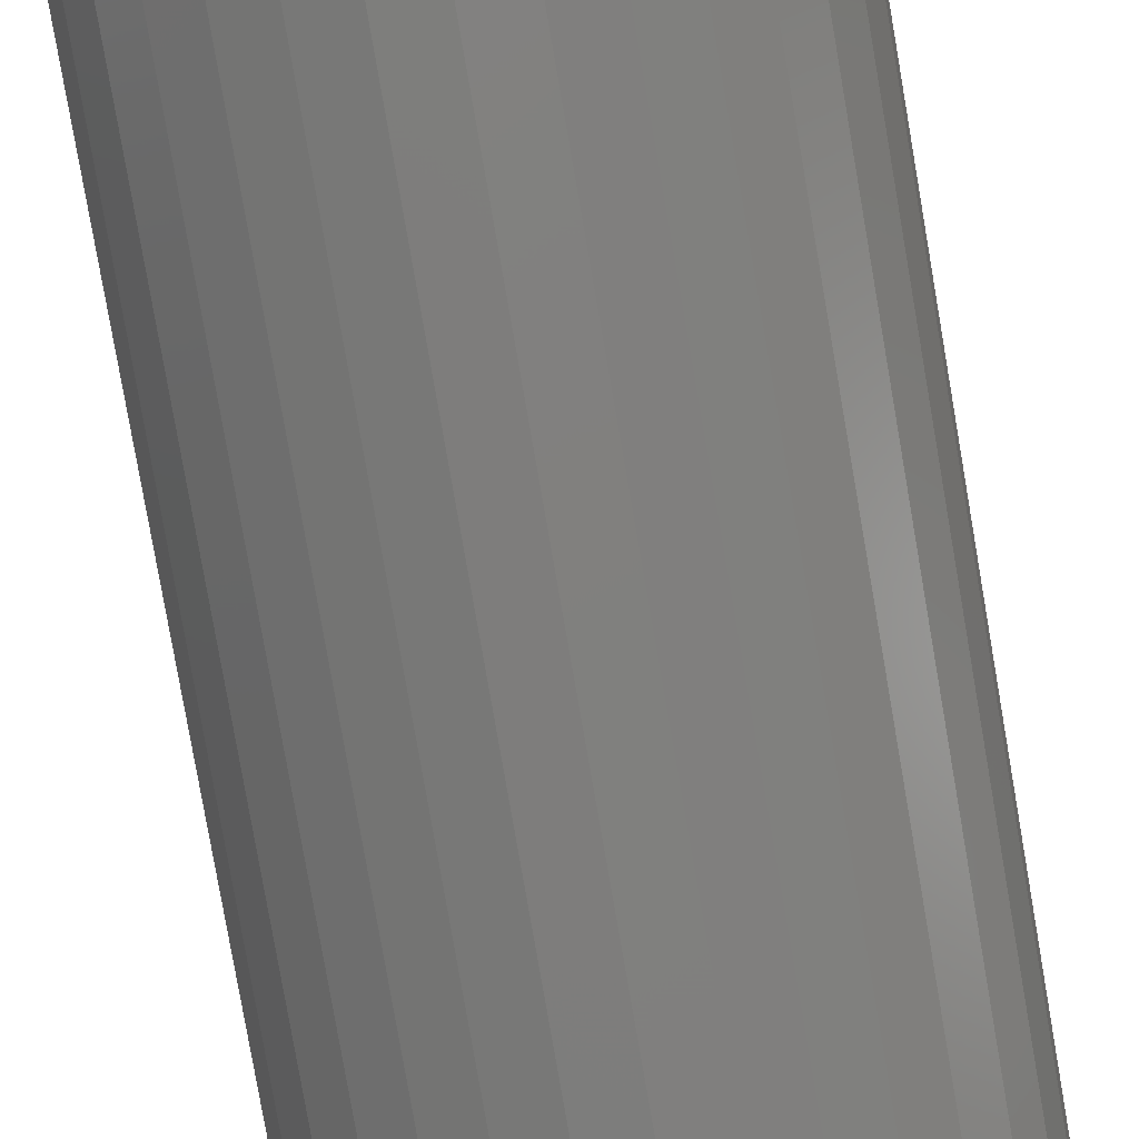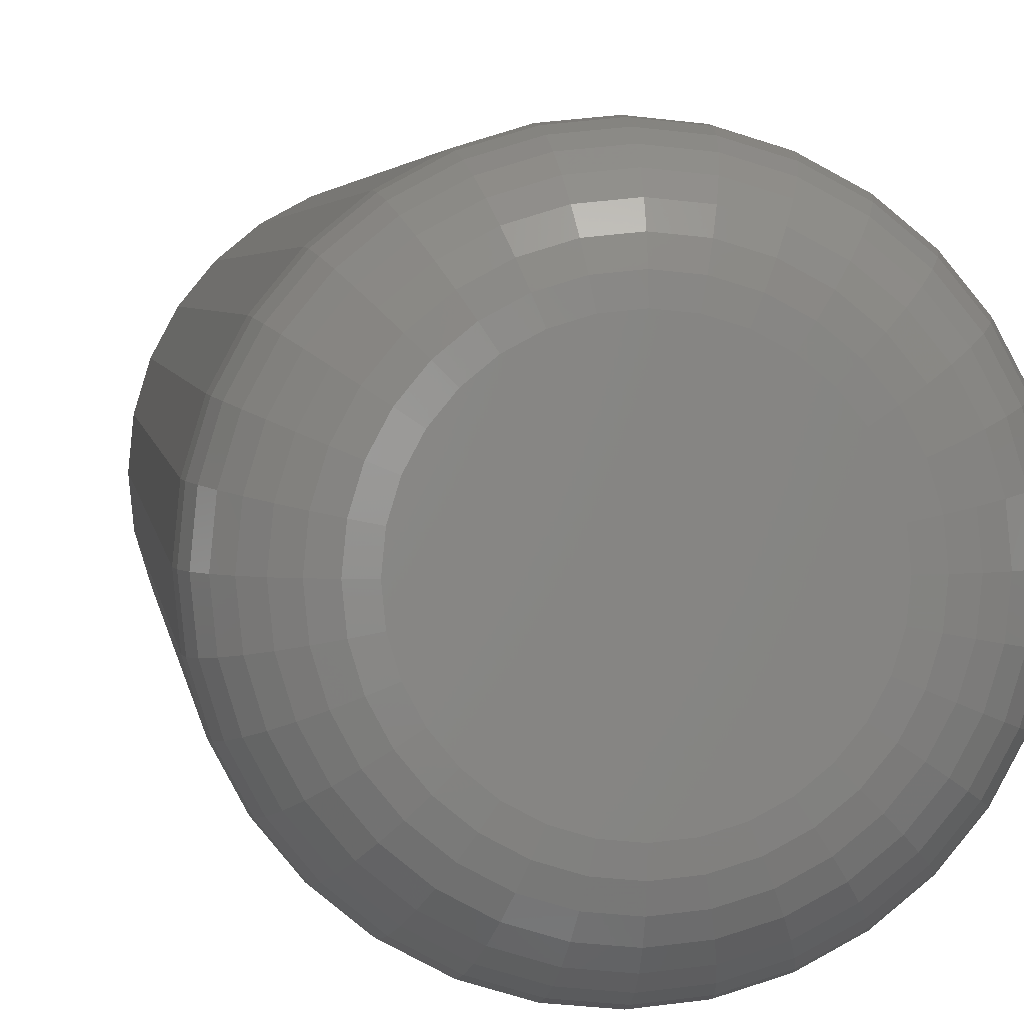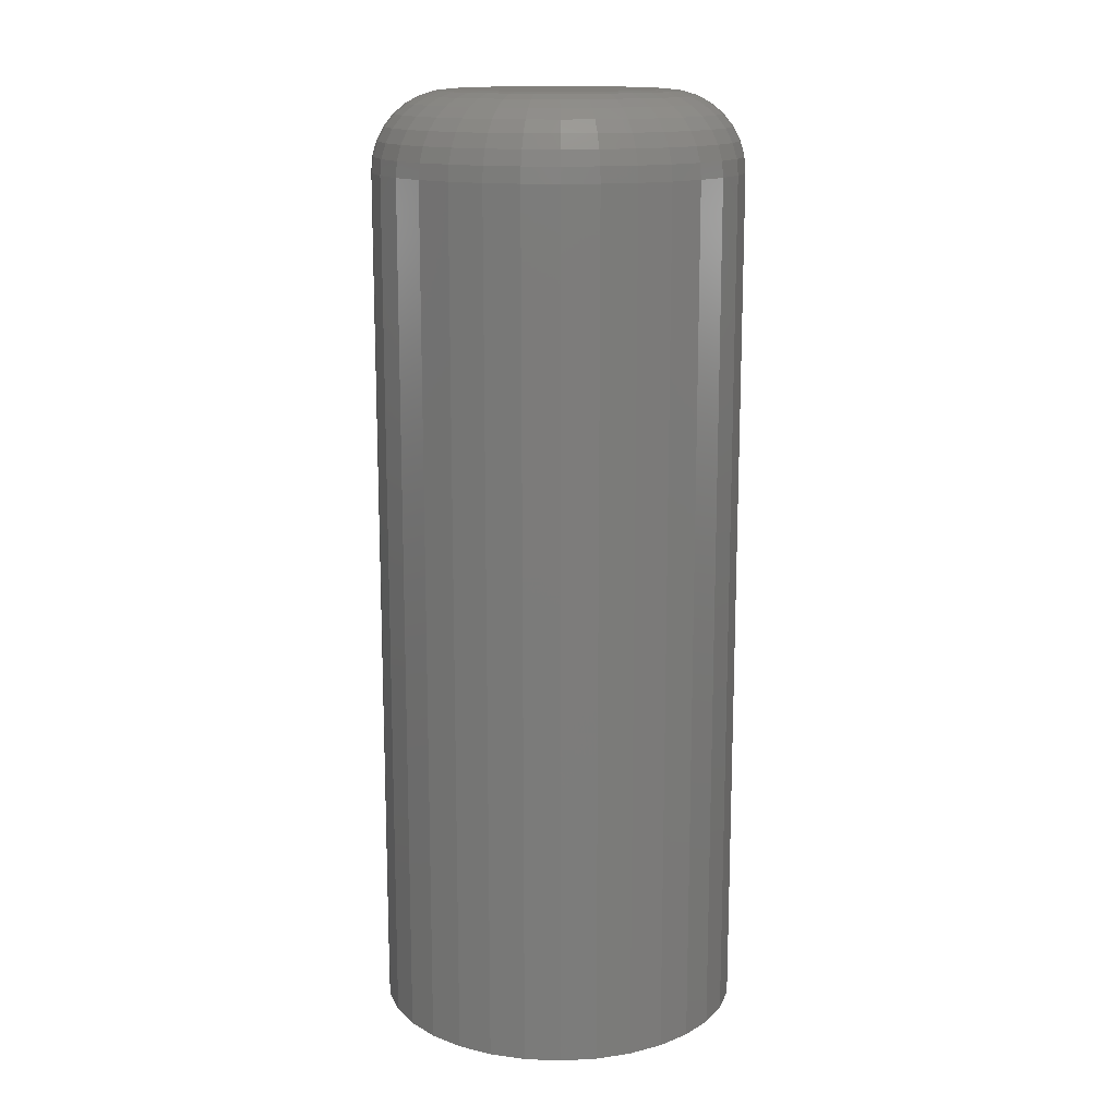
<metadata>
{"format":"stl","ext":"stl","renderer":"f3d","projection":"perspective","resolution":1024,"background":"white","views":[{"elev":-79.2,"azim":-170.2,"up":"+Y"},{"elev":3.1,"azim":-6.5,"up":"+Y"},{"elev":14.5,"azim":-90.6,"up":"+Z"}]}
</metadata>
<code>
# stl→obj: 320 verts, 636 faces
v -0.01087 0.08195 0.75
v 0.02173 0.08195 0.75
v 0.005428 0.08355 0.75
v -0.02655 0.07719 0.75
v 0.0374 0.07719 0.75
v -0.04099 0.06947 0.75
v 0.05185 0.06947 0.75
v -0.05365 0.05908 0.75
v 0.06451 0.05908 0.75
v 0.06451 -0.05908 0.75
v -0.04099 -0.06947 0.75
v 0.05185 -0.06947 0.75
v -0.02655 -0.07719 0.75
v 0.0374 -0.07719 0.75
v -0.01087 -0.08195 0.75
v 0.02173 -0.08195 0.75
v 0.005428 -0.08355 0.75
v 0.0749 0.04642 0.75
v -0.06404 0.04642 0.75
v 0.08262 0.03197 0.75
v -0.07176 0.03197 0.75
v 0.08737 0.0163 0.75
v -0.07652 0.0163 0.75
v 0.08898 -2.059e-17 0.75
v -0.07812 -2.7e-17 0.75
v 0.08737 -0.0163 0.75
v -0.07652 -0.0163 0.75
v 0.08262 -0.03197 0.75
v -0.07176 -0.03197 0.75
v 0.0749 -0.04642 0.75
v -0.06404 -0.04642 0.75
v -0.05365 -0.05908 0.75
v 0.1515 0 0
v 0.1515 -1.655e-16 0.6875
v 0.1487 -0.02849 0
v 0.1487 -0.02849 0.6875
v 0.1404 -0.05589 0
v 0.1404 -0.05589 0.6875
v 0.1269 -0.08114 0
v 0.1269 -0.08114 0.6875
v 0.1087 -0.1033 0
v 0.1087 -0.1033 0.6875
v 0.08657 -0.1214 0
v 0.08657 -0.1214 0.6875
v 0.06132 -0.1349 0
v 0.06132 -0.1349 0.6875
v 0.03392 -0.1432 0
v 0.03392 -0.1432 0.6875
v 0.005428 -0.1461 0
v 0.005428 -0.1461 0.6875
v -0.02307 -0.1432 0
v -0.02307 -0.1432 0.6875
v -0.05046 -0.1349 0
v -0.05046 -0.1349 0.6875
v -0.07571 -0.1214 0
v -0.07571 -0.1214 0.6875
v -0.09785 -0.1033 0
v -0.09785 -0.1033 0.6875
v -0.116 -0.08114 0
v -0.116 -0.08114 0.6875
v -0.1295 -0.05589 0
v -0.1295 -0.05589 0.6875
v -0.1378 -0.02849 0
v -0.1378 -0.02849 0.6875
v -0.1406 1.789e-17 0
v -0.1406 1.789e-17 0.6875
v -0.1378 0.02849 0
v -0.1378 0.02849 0.6875
v -0.1295 0.05589 0
v -0.1295 0.05589 0.6875
v -0.116 0.08114 0
v -0.116 0.08114 0.6875
v -0.09785 0.1033 0
v -0.09785 0.1033 0.6875
v -0.07571 0.1214 0
v -0.07571 0.1214 0.6875
v -0.05046 0.1349 0
v -0.05046 0.1349 0.6875
v -0.02307 0.1432 0
v -0.02307 0.1432 0.6875
v 0.005428 0.1461 0
v 0.005428 0.1461 0.6875
v 0.03392 0.1432 0
v 0.03392 0.1432 0.6875
v 0.06132 0.1349 0
v 0.06132 0.1349 0.6875
v 0.08657 0.1214 0
v 0.08657 0.1214 0.6875
v 0.1087 0.1033 0
v 0.1087 0.1033 0.6875
v 0.1269 0.08114 0
v 0.1269 0.08114 0.6875
v 0.1404 0.05589 0
v 0.1404 0.05589 0.6875
v 0.1487 0.02849 0
v 0.1487 0.02849 0.6875
v -0.09032 -1.388e-17 0.7488
v -0.08848 0.01868 0.7488
v -0.102 -1.388e-17 0.7452
v -0.09998 0.02097 0.7452
v -0.1128 -6.939e-18 0.7395
v -0.1106 0.02307 0.7395
v -0.1223 -1.388e-17 0.7317
v -0.1199 0.02492 0.7317
v -0.1301 -1.388e-17 0.7222
v -0.1275 0.02644 0.7222
v -0.1359 -1.388e-17 0.7114
v -0.1332 0.02757 0.7114
v -0.1394 -2.776e-17 0.6997
v -0.1366 0.02826 0.6997
v 0.09933 0.01868 0.7488
v 0.1012 -1.249e-16 0.7488
v 0.1108 0.02097 0.7452
v 0.1129 -1.388e-16 0.7452
v 0.1214 0.02307 0.7395
v 0.1237 -1.596e-16 0.7395
v 0.1307 0.02492 0.7317
v 0.1332 -1.596e-16 0.7317
v 0.1383 0.02644 0.7222
v 0.1409 -1.735e-16 0.7222
v 0.144 0.02757 0.7114
v 0.1467 -1.804e-16 0.7114
v 0.1475 0.02826 0.6997
v 0.1503 -1.943e-16 0.6997
v 0.09389 0.03664 0.7488
v 0.1047 0.04113 0.7452
v 0.1147 0.04526 0.7395
v 0.1235 0.04889 0.7317
v 0.1306 0.05186 0.7222
v 0.136 0.05407 0.7114
v 0.1393 0.05543 0.6997
v 0.08504 0.05319 0.7488
v 0.09479 0.05971 0.7452
v 0.1038 0.06571 0.7395
v 0.1116 0.07097 0.7317
v 0.1181 0.07529 0.7222
v 0.1229 0.0785 0.7114
v 0.1259 0.08048 0.6997
v 0.07313 0.0677 0.7488
v 0.08142 0.07599 0.7452
v 0.08906 0.08363 0.7395
v 0.09576 0.09033 0.7317
v 0.1013 0.09583 0.7222
v 0.1053 0.09991 0.7114
v 0.1079 0.1024 0.6997
v 0.05862 0.07961 0.7488
v 0.06513 0.08936 0.7452
v 0.07114 0.09834 0.7395
v 0.0764 0.1062 0.7317
v 0.08072 0.1127 0.7222
v 0.08393 0.1175 0.7114
v 0.0859 0.1204 0.6997
v 0.04207 0.08846 0.7488
v 0.04655 0.09929 0.7452
v 0.05069 0.1093 0.7395
v 0.05431 0.118 0.7317
v 0.05729 0.1252 0.7222
v 0.0595 0.1305 0.7114
v 0.06086 0.1338 0.6997
v 0.02411 0.09391 0.7488
v 0.02639 0.1054 0.7452
v 0.0285 0.116 0.7395
v 0.03035 0.1253 0.7317
v 0.03187 0.1329 0.7222
v 0.03299 0.1386 0.7114
v 0.03369 0.1421 0.6997
v 0.005428 0.09575 0.7488
v 0.005428 0.1075 0.7452
v 0.005428 0.1183 0.7395
v 0.005428 0.1277 0.7317
v 0.005428 0.1355 0.7222
v 0.005428 0.1413 0.7114
v 0.005428 0.1449 0.6997
v -0.01325 0.09391 0.7488
v -0.01554 0.1054 0.7452
v -0.01765 0.116 0.7395
v -0.01949 0.1253 0.7317
v -0.02101 0.1329 0.7222
v -0.02214 0.1386 0.7114
v -0.02283 0.1421 0.6997
v -0.03121 0.08846 0.7488
v -0.0357 0.09929 0.7452
v -0.03983 0.1093 0.7395
v -0.04346 0.118 0.7317
v -0.04643 0.1252 0.7222
v -0.04864 0.1305 0.7114
v -0.05 0.1338 0.6997
v -0.04777 0.07961 0.7488
v -0.05428 0.08936 0.7452
v -0.06028 0.09834 0.7395
v -0.06554 0.1062 0.7317
v -0.06986 0.1127 0.7222
v -0.07307 0.1175 0.7114
v -0.07505 0.1204 0.6997
v -0.06227 0.0677 0.7488
v -0.07057 0.07599 0.7452
v -0.07821 0.08363 0.7395
v -0.0849 0.09033 0.7317
v -0.0904 0.09583 0.7222
v -0.09448 0.09991 0.7114
v -0.097 0.1024 0.6997
v -0.07418 0.05319 0.7488
v -0.08393 0.05971 0.7452
v -0.09292 0.06571 0.7395
v -0.1008 0.07097 0.7317
v -0.1073 0.07529 0.7222
v -0.1121 0.0785 0.7114
v -0.115 0.08048 0.6997
v -0.08303 0.03664 0.7488
v -0.09386 0.04113 0.7452
v -0.1038 0.04526 0.7395
v -0.1126 0.04889 0.7317
v -0.1198 0.05186 0.7222
v -0.1251 0.05407 0.7114
v -0.1284 0.05543 0.6997
v 0.09933 -0.01868 0.7488
v 0.1108 -0.02097 0.7452
v 0.1214 -0.02307 0.7395
v 0.1307 -0.02492 0.7317
v 0.1383 -0.02644 0.7222
v 0.144 -0.02757 0.7114
v 0.1475 -0.02826 0.6997
v -0.08848 -0.01868 0.7488
v -0.09998 -0.02097 0.7452
v -0.1106 -0.02307 0.7395
v -0.1199 -0.02492 0.7317
v -0.1275 -0.02644 0.7222
v -0.1332 -0.02757 0.7114
v -0.1366 -0.02826 0.6997
v -0.08303 -0.03664 0.7488
v -0.09386 -0.04113 0.7452
v -0.1038 -0.04526 0.7395
v -0.1126 -0.04889 0.7317
v -0.1198 -0.05186 0.7222
v -0.1251 -0.05407 0.7114
v -0.1284 -0.05543 0.6997
v -0.07418 -0.05319 0.7488
v -0.08393 -0.05971 0.7452
v -0.09292 -0.06571 0.7395
v -0.1008 -0.07097 0.7317
v -0.1073 -0.07529 0.7222
v -0.1121 -0.0785 0.7114
v -0.115 -0.08048 0.6997
v -0.06227 -0.0677 0.7488
v -0.07057 -0.07599 0.7452
v -0.07821 -0.08363 0.7395
v -0.0849 -0.09033 0.7317
v -0.0904 -0.09583 0.7222
v -0.09448 -0.09991 0.7114
v -0.097 -0.1024 0.6997
v -0.04777 -0.07961 0.7488
v -0.05428 -0.08936 0.7452
v -0.06028 -0.09834 0.7395
v -0.06554 -0.1062 0.7317
v -0.06986 -0.1127 0.7222
v -0.07307 -0.1175 0.7114
v -0.07505 -0.1204 0.6997
v -0.03121 -0.08846 0.7488
v -0.0357 -0.09929 0.7452
v -0.03983 -0.1093 0.7395
v -0.04346 -0.118 0.7317
v -0.04643 -0.1252 0.7222
v -0.04864 -0.1305 0.7114
v -0.05 -0.1338 0.6997
v -0.01325 -0.09391 0.7488
v -0.01554 -0.1054 0.7452
v -0.01765 -0.116 0.7395
v -0.01949 -0.1253 0.7317
v -0.02101 -0.1329 0.7222
v -0.02214 -0.1386 0.7114
v -0.02283 -0.1421 0.6997
v 0.005428 -0.09575 0.7488
v 0.005428 -0.1075 0.7452
v 0.005428 -0.1183 0.7395
v 0.005428 -0.1277 0.7317
v 0.005428 -0.1355 0.7222
v 0.005428 -0.1413 0.7114
v 0.005428 -0.1449 0.6997
v 0.02411 -0.09391 0.7488
v 0.02639 -0.1054 0.7452
v 0.0285 -0.116 0.7395
v 0.03035 -0.1253 0.7317
v 0.03187 -0.1329 0.7222
v 0.03299 -0.1386 0.7114
v 0.03369 -0.1421 0.6997
v 0.04207 -0.08846 0.7488
v 0.04655 -0.09929 0.7452
v 0.05069 -0.1093 0.7395
v 0.05431 -0.118 0.7317
v 0.05729 -0.1252 0.7222
v 0.0595 -0.1305 0.7114
v 0.06086 -0.1338 0.6997
v 0.05862 -0.07961 0.7488
v 0.06513 -0.08936 0.7452
v 0.07114 -0.09834 0.7395
v 0.0764 -0.1062 0.7317
v 0.08072 -0.1127 0.7222
v 0.08393 -0.1175 0.7114
v 0.0859 -0.1204 0.6997
v 0.07313 -0.0677 0.7488
v 0.08142 -0.07599 0.7452
v 0.08906 -0.08363 0.7395
v 0.09576 -0.09033 0.7317
v 0.1013 -0.09583 0.7222
v 0.1053 -0.09991 0.7114
v 0.1079 -0.1024 0.6997
v 0.08504 -0.05319 0.7488
v 0.09479 -0.05971 0.7452
v 0.1038 -0.06571 0.7395
v 0.1116 -0.07097 0.7317
v 0.1181 -0.07529 0.7222
v 0.1229 -0.0785 0.7114
v 0.1259 -0.08048 0.6997
v 0.09389 -0.03664 0.7488
v 0.1047 -0.04113 0.7452
v 0.1147 -0.04526 0.7395
v 0.1235 -0.04889 0.7317
v 0.1306 -0.05186 0.7222
v 0.136 -0.05407 0.7114
v 0.1393 -0.05543 0.6997
f 1 2 3
f 2 1 4
f 2 4 5
f 5 4 6
f 5 6 7
f 7 6 8
f 7 8 9
f 10 11 12
f 12 11 13
f 12 13 14
f 14 13 15
f 14 15 16
f 16 15 17
f 9 8 18
f 18 8 19
f 18 19 20
f 20 19 21
f 20 21 22
f 22 21 23
f 22 23 24
f 24 23 25
f 24 25 26
f 26 25 27
f 26 27 28
f 28 27 29
f 28 29 30
f 30 29 31
f 30 31 10
f 10 31 32
f 10 32 11
f 33 34 35
f 35 34 36
f 35 36 37
f 37 36 38
f 37 38 39
f 39 38 40
f 39 40 41
f 41 40 42
f 41 42 43
f 43 42 44
f 43 44 45
f 45 44 46
f 45 46 47
f 47 46 48
f 47 48 49
f 49 48 50
f 49 50 51
f 51 50 52
f 51 52 53
f 53 52 54
f 53 54 55
f 55 54 56
f 55 56 57
f 57 56 58
f 57 58 59
f 59 58 60
f 59 60 61
f 61 60 62
f 61 62 63
f 63 62 64
f 63 64 65
f 65 64 66
f 65 66 67
f 67 66 68
f 67 68 69
f 69 68 70
f 69 70 71
f 71 70 72
f 71 72 73
f 73 72 74
f 73 74 75
f 75 74 76
f 75 76 77
f 77 76 78
f 77 78 79
f 79 78 80
f 79 80 81
f 81 80 82
f 81 82 83
f 83 82 84
f 83 84 85
f 85 84 86
f 85 86 87
f 87 86 88
f 87 88 89
f 89 88 90
f 89 90 91
f 91 90 92
f 91 92 93
f 93 92 94
f 93 94 95
f 95 94 96
f 95 96 33
f 33 96 34
f 25 23 97
f 97 23 98
f 97 98 99
f 99 98 100
f 99 100 101
f 101 100 102
f 101 102 103
f 103 102 104
f 103 104 105
f 105 104 106
f 105 106 107
f 107 106 108
f 107 108 109
f 109 108 110
f 109 110 66
f 66 110 68
f 22 24 111
f 111 24 112
f 111 112 113
f 113 112 114
f 113 114 115
f 115 114 116
f 115 116 117
f 117 116 118
f 117 118 119
f 119 118 120
f 119 120 121
f 121 120 122
f 121 122 123
f 123 122 124
f 123 124 96
f 96 124 34
f 20 22 125
f 125 22 111
f 125 111 126
f 126 111 113
f 126 113 127
f 127 113 115
f 127 115 128
f 128 115 117
f 128 117 129
f 129 117 119
f 129 119 130
f 130 119 121
f 130 121 131
f 131 121 123
f 131 123 94
f 94 123 96
f 18 20 132
f 132 20 125
f 132 125 133
f 133 125 126
f 133 126 134
f 134 126 127
f 134 127 135
f 135 127 128
f 135 128 136
f 136 128 129
f 136 129 137
f 137 129 130
f 137 130 138
f 138 130 131
f 138 131 92
f 92 131 94
f 9 18 139
f 139 18 132
f 139 132 140
f 140 132 133
f 140 133 141
f 141 133 134
f 141 134 142
f 142 134 135
f 142 135 143
f 143 135 136
f 143 136 144
f 144 136 137
f 144 137 145
f 145 137 138
f 145 138 90
f 90 138 92
f 7 9 146
f 146 9 139
f 146 139 147
f 147 139 140
f 147 140 148
f 148 140 141
f 148 141 149
f 149 141 142
f 149 142 150
f 150 142 143
f 150 143 151
f 151 143 144
f 151 144 152
f 152 144 145
f 152 145 88
f 88 145 90
f 5 7 153
f 153 7 146
f 153 146 154
f 154 146 147
f 154 147 155
f 155 147 148
f 155 148 156
f 156 148 149
f 156 149 157
f 157 149 150
f 157 150 158
f 158 150 151
f 158 151 159
f 159 151 152
f 159 152 86
f 86 152 88
f 2 5 160
f 160 5 153
f 160 153 161
f 161 153 154
f 161 154 162
f 162 154 155
f 162 155 163
f 163 155 156
f 163 156 164
f 164 156 157
f 164 157 165
f 165 157 158
f 165 158 166
f 166 158 159
f 166 159 84
f 84 159 86
f 3 2 167
f 167 2 160
f 167 160 168
f 168 160 161
f 168 161 169
f 169 161 162
f 169 162 170
f 170 162 163
f 170 163 171
f 171 163 164
f 171 164 172
f 172 164 165
f 172 165 173
f 173 165 166
f 173 166 82
f 82 166 84
f 1 3 174
f 174 3 167
f 174 167 175
f 175 167 168
f 175 168 176
f 176 168 169
f 176 169 177
f 177 169 170
f 177 170 178
f 178 170 171
f 178 171 179
f 179 171 172
f 179 172 180
f 180 172 173
f 180 173 80
f 80 173 82
f 4 1 181
f 181 1 174
f 181 174 182
f 182 174 175
f 182 175 183
f 183 175 176
f 183 176 184
f 184 176 177
f 184 177 185
f 185 177 178
f 185 178 186
f 186 178 179
f 186 179 187
f 187 179 180
f 187 180 78
f 78 180 80
f 6 4 188
f 188 4 181
f 188 181 189
f 189 181 182
f 189 182 190
f 190 182 183
f 190 183 191
f 191 183 184
f 191 184 192
f 192 184 185
f 192 185 193
f 193 185 186
f 193 186 194
f 194 186 187
f 194 187 76
f 76 187 78
f 8 6 195
f 195 6 188
f 195 188 196
f 196 188 189
f 196 189 197
f 197 189 190
f 197 190 198
f 198 190 191
f 198 191 199
f 199 191 192
f 199 192 200
f 200 192 193
f 200 193 201
f 201 193 194
f 201 194 74
f 74 194 76
f 19 8 202
f 202 8 195
f 202 195 203
f 203 195 196
f 203 196 204
f 204 196 197
f 204 197 205
f 205 197 198
f 205 198 206
f 206 198 199
f 206 199 207
f 207 199 200
f 207 200 208
f 208 200 201
f 208 201 72
f 72 201 74
f 21 19 209
f 209 19 202
f 209 202 210
f 210 202 203
f 210 203 211
f 211 203 204
f 211 204 212
f 212 204 205
f 212 205 213
f 213 205 206
f 213 206 214
f 214 206 207
f 214 207 215
f 215 207 208
f 215 208 70
f 70 208 72
f 23 21 98
f 98 21 209
f 98 209 100
f 100 209 210
f 100 210 102
f 102 210 211
f 102 211 104
f 104 211 212
f 104 212 106
f 106 212 213
f 106 213 108
f 108 213 214
f 108 214 110
f 110 214 215
f 110 215 68
f 68 215 70
f 24 26 112
f 112 26 216
f 112 216 114
f 114 216 217
f 114 217 116
f 116 217 218
f 116 218 118
f 118 218 219
f 118 219 120
f 120 219 220
f 120 220 122
f 122 220 221
f 122 221 124
f 124 221 222
f 124 222 34
f 34 222 36
f 27 25 223
f 223 25 97
f 223 97 224
f 224 97 99
f 224 99 225
f 225 99 101
f 225 101 226
f 226 101 103
f 226 103 227
f 227 103 105
f 227 105 228
f 228 105 107
f 228 107 229
f 229 107 109
f 229 109 64
f 64 109 66
f 29 27 230
f 230 27 223
f 230 223 231
f 231 223 224
f 231 224 232
f 232 224 225
f 232 225 233
f 233 225 226
f 233 226 234
f 234 226 227
f 234 227 235
f 235 227 228
f 235 228 236
f 236 228 229
f 236 229 62
f 62 229 64
f 31 29 237
f 237 29 230
f 237 230 238
f 238 230 231
f 238 231 239
f 239 231 232
f 239 232 240
f 240 232 233
f 240 233 241
f 241 233 234
f 241 234 242
f 242 234 235
f 242 235 243
f 243 235 236
f 243 236 60
f 60 236 62
f 32 31 244
f 244 31 237
f 244 237 245
f 245 237 238
f 245 238 246
f 246 238 239
f 246 239 247
f 247 239 240
f 247 240 248
f 248 240 241
f 248 241 249
f 249 241 242
f 249 242 250
f 250 242 243
f 250 243 58
f 58 243 60
f 11 32 251
f 251 32 244
f 251 244 252
f 252 244 245
f 252 245 253
f 253 245 246
f 253 246 254
f 254 246 247
f 254 247 255
f 255 247 248
f 255 248 256
f 256 248 249
f 256 249 257
f 257 249 250
f 257 250 56
f 56 250 58
f 13 11 258
f 258 11 251
f 258 251 259
f 259 251 252
f 259 252 260
f 260 252 253
f 260 253 261
f 261 253 254
f 261 254 262
f 262 254 255
f 262 255 263
f 263 255 256
f 263 256 264
f 264 256 257
f 264 257 54
f 54 257 56
f 15 13 265
f 265 13 258
f 265 258 266
f 266 258 259
f 266 259 267
f 267 259 260
f 267 260 268
f 268 260 261
f 268 261 269
f 269 261 262
f 269 262 270
f 270 262 263
f 270 263 271
f 271 263 264
f 271 264 52
f 52 264 54
f 17 15 272
f 272 15 265
f 272 265 273
f 273 265 266
f 273 266 274
f 274 266 267
f 274 267 275
f 275 267 268
f 275 268 276
f 276 268 269
f 276 269 277
f 277 269 270
f 277 270 278
f 278 270 271
f 278 271 50
f 50 271 52
f 16 17 279
f 279 17 272
f 279 272 280
f 280 272 273
f 280 273 281
f 281 273 274
f 281 274 282
f 282 274 275
f 282 275 283
f 283 275 276
f 283 276 284
f 284 276 277
f 284 277 285
f 285 277 278
f 285 278 48
f 48 278 50
f 14 16 286
f 286 16 279
f 286 279 287
f 287 279 280
f 287 280 288
f 288 280 281
f 288 281 289
f 289 281 282
f 289 282 290
f 290 282 283
f 290 283 291
f 291 283 284
f 291 284 292
f 292 284 285
f 292 285 46
f 46 285 48
f 12 14 293
f 293 14 286
f 293 286 294
f 294 286 287
f 294 287 295
f 295 287 288
f 295 288 296
f 296 288 289
f 296 289 297
f 297 289 290
f 297 290 298
f 298 290 291
f 298 291 299
f 299 291 292
f 299 292 44
f 44 292 46
f 10 12 300
f 300 12 293
f 300 293 301
f 301 293 294
f 301 294 302
f 302 294 295
f 302 295 303
f 303 295 296
f 303 296 304
f 304 296 297
f 304 297 305
f 305 297 298
f 305 298 306
f 306 298 299
f 306 299 42
f 42 299 44
f 30 10 307
f 307 10 300
f 307 300 308
f 308 300 301
f 308 301 309
f 309 301 302
f 309 302 310
f 310 302 303
f 310 303 311
f 311 303 304
f 311 304 312
f 312 304 305
f 312 305 313
f 313 305 306
f 313 306 40
f 40 306 42
f 28 30 314
f 314 30 307
f 314 307 315
f 315 307 308
f 315 308 316
f 316 308 309
f 316 309 317
f 317 309 310
f 317 310 318
f 318 310 311
f 318 311 319
f 319 311 312
f 319 312 320
f 320 312 313
f 320 313 38
f 38 313 40
f 26 28 216
f 216 28 314
f 216 314 217
f 217 314 315
f 217 315 218
f 218 315 316
f 218 316 219
f 219 316 317
f 219 317 220
f 220 317 318
f 220 318 221
f 221 318 319
f 221 319 222
f 222 319 320
f 222 320 36
f 36 320 38
f 81 83 79
f 77 79 83
f 85 77 83
f 47 51 45
f 49 51 47
f 51 53 45
f 45 53 55
f 45 55 43
f 43 55 57
f 43 57 41
f 41 57 59
f 41 59 39
f 39 59 61
f 39 61 37
f 37 61 63
f 37 63 35
f 35 63 65
f 35 65 33
f 33 65 67
f 33 67 95
f 95 67 69
f 95 69 93
f 93 69 71
f 93 71 91
f 91 71 73
f 91 73 89
f 89 73 75
f 89 75 87
f 87 75 77
f 87 77 85

</code>
